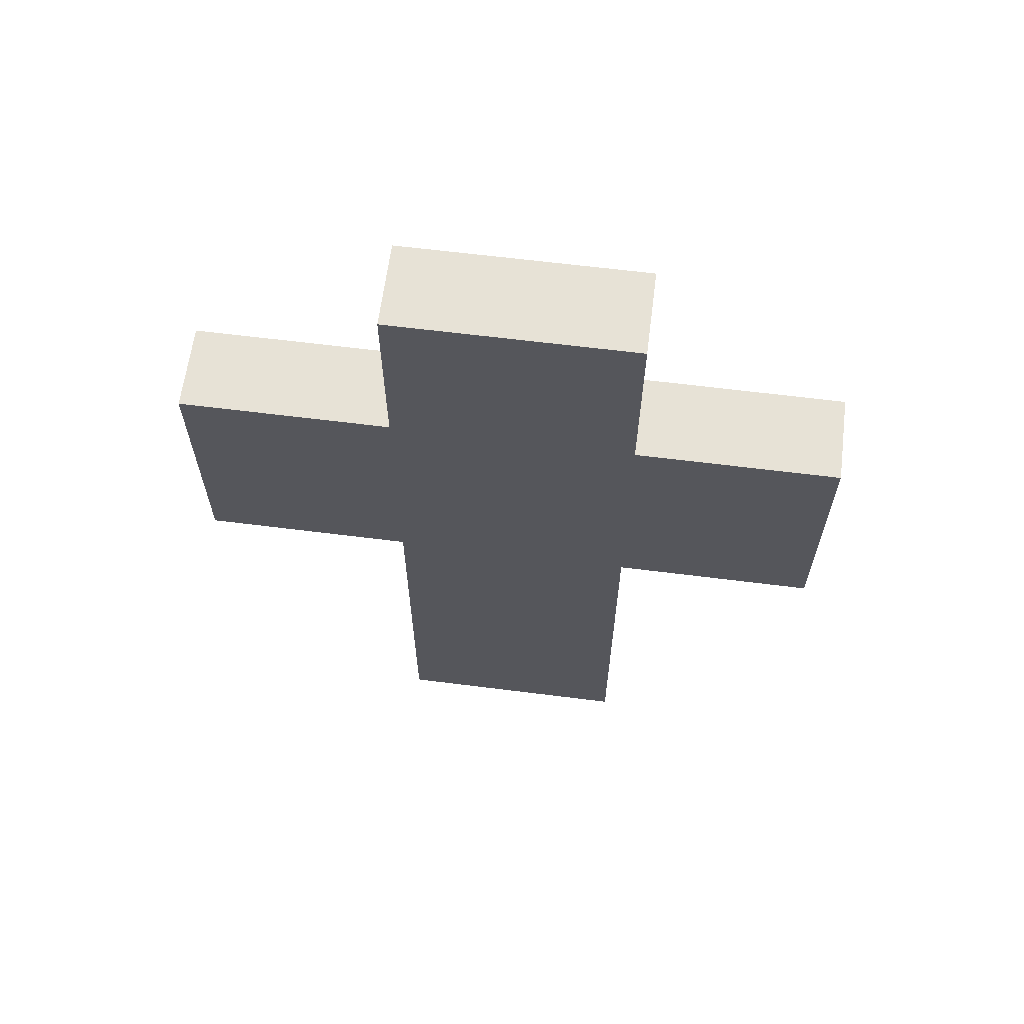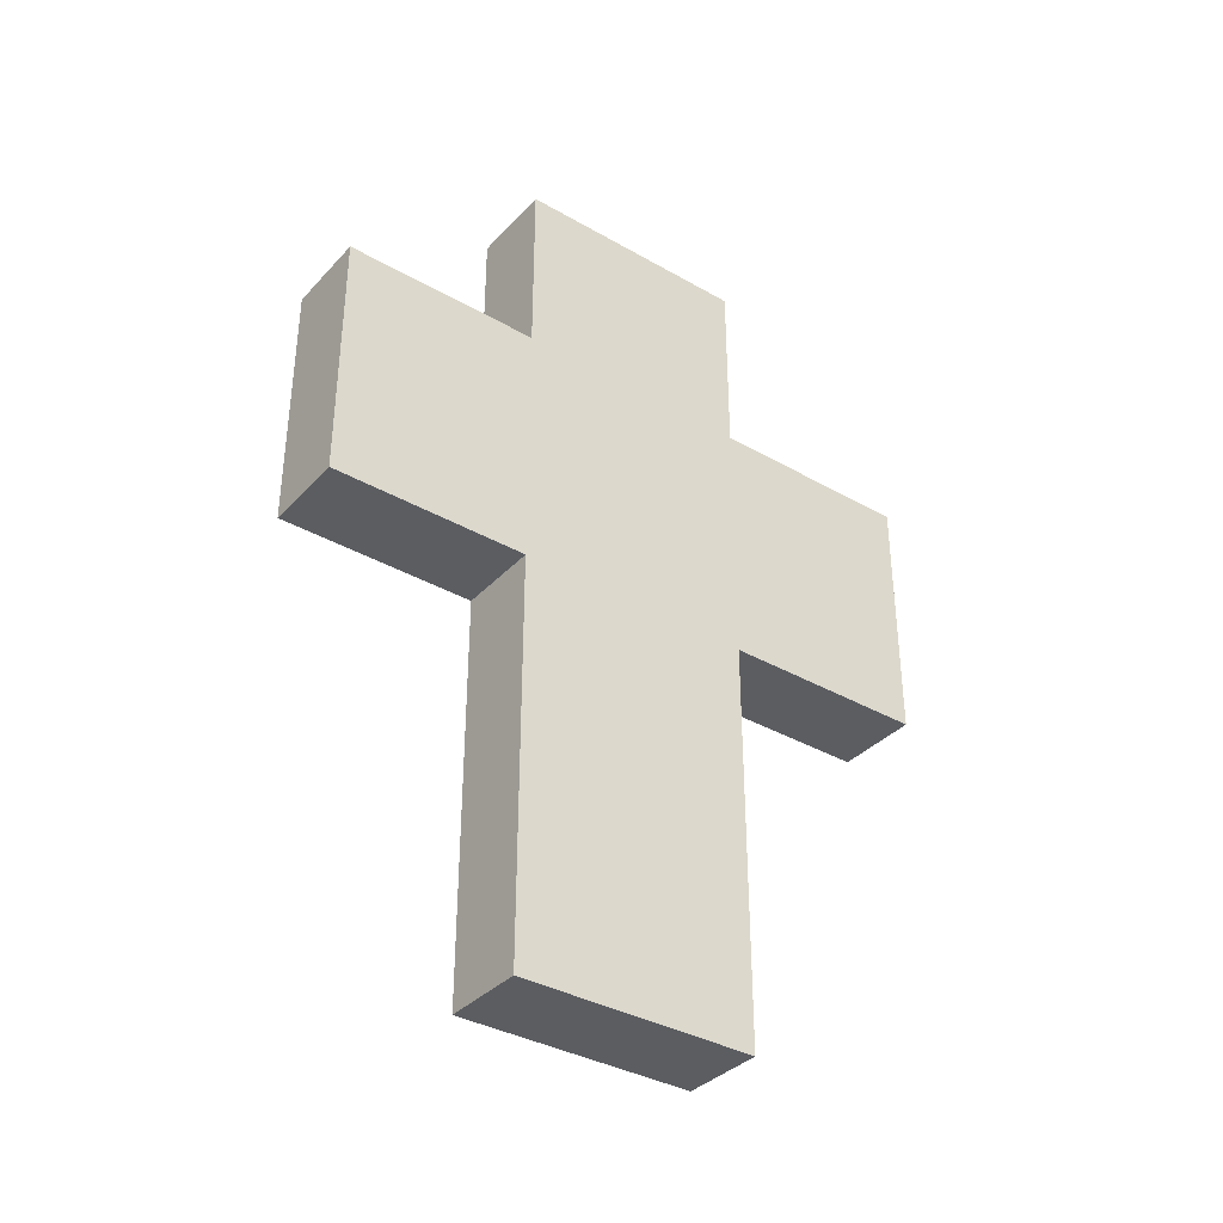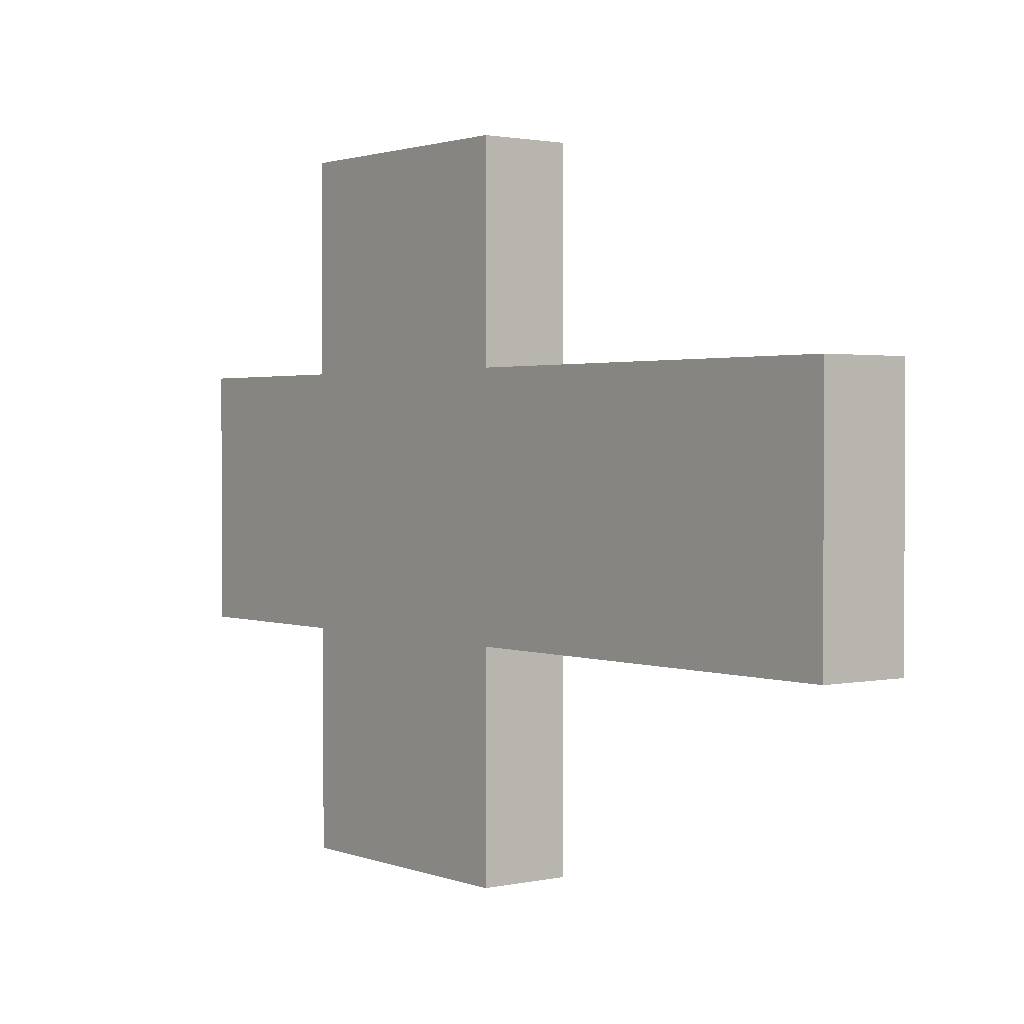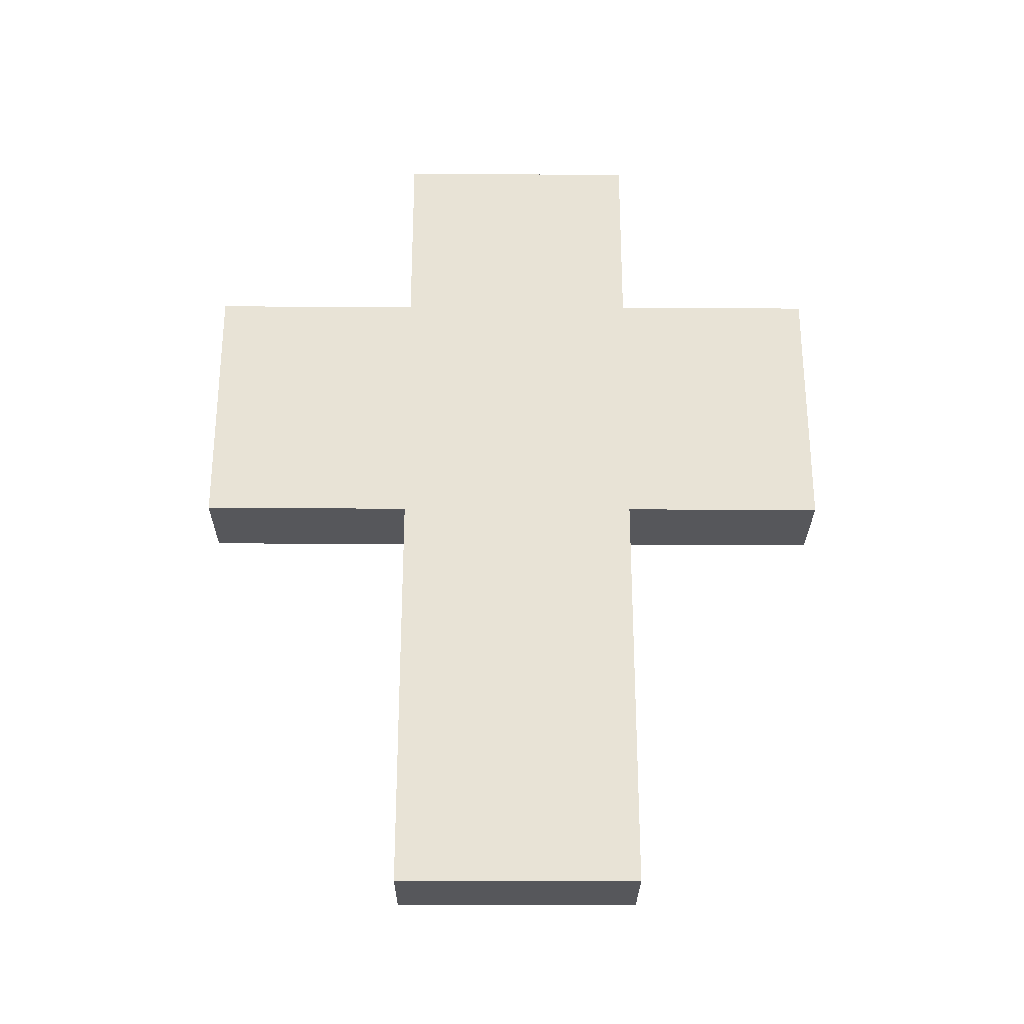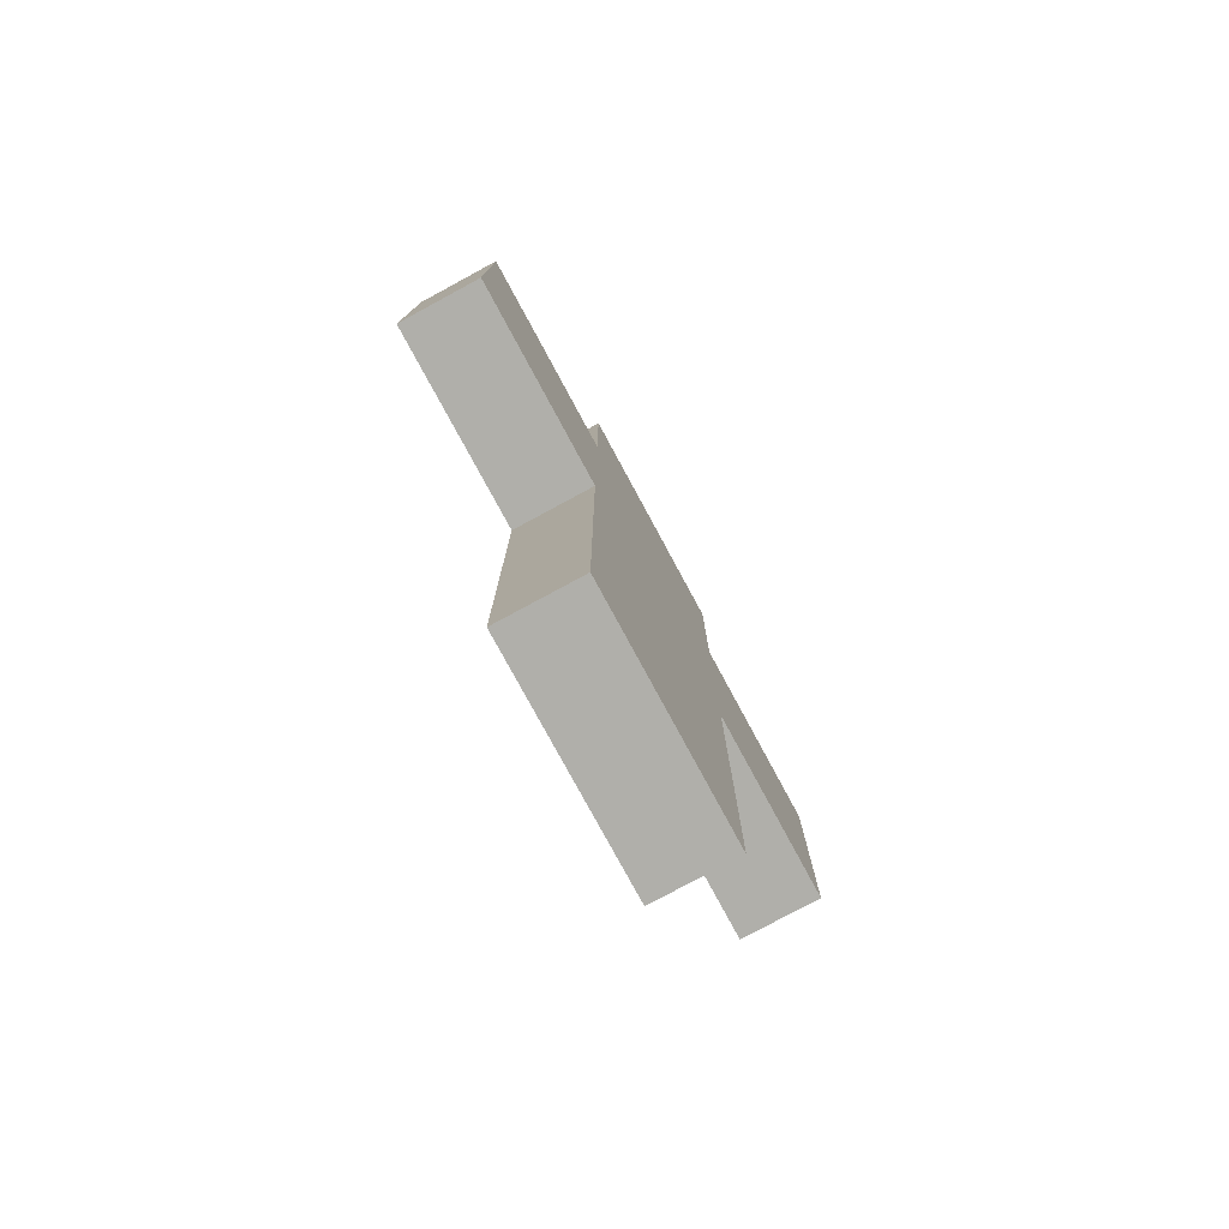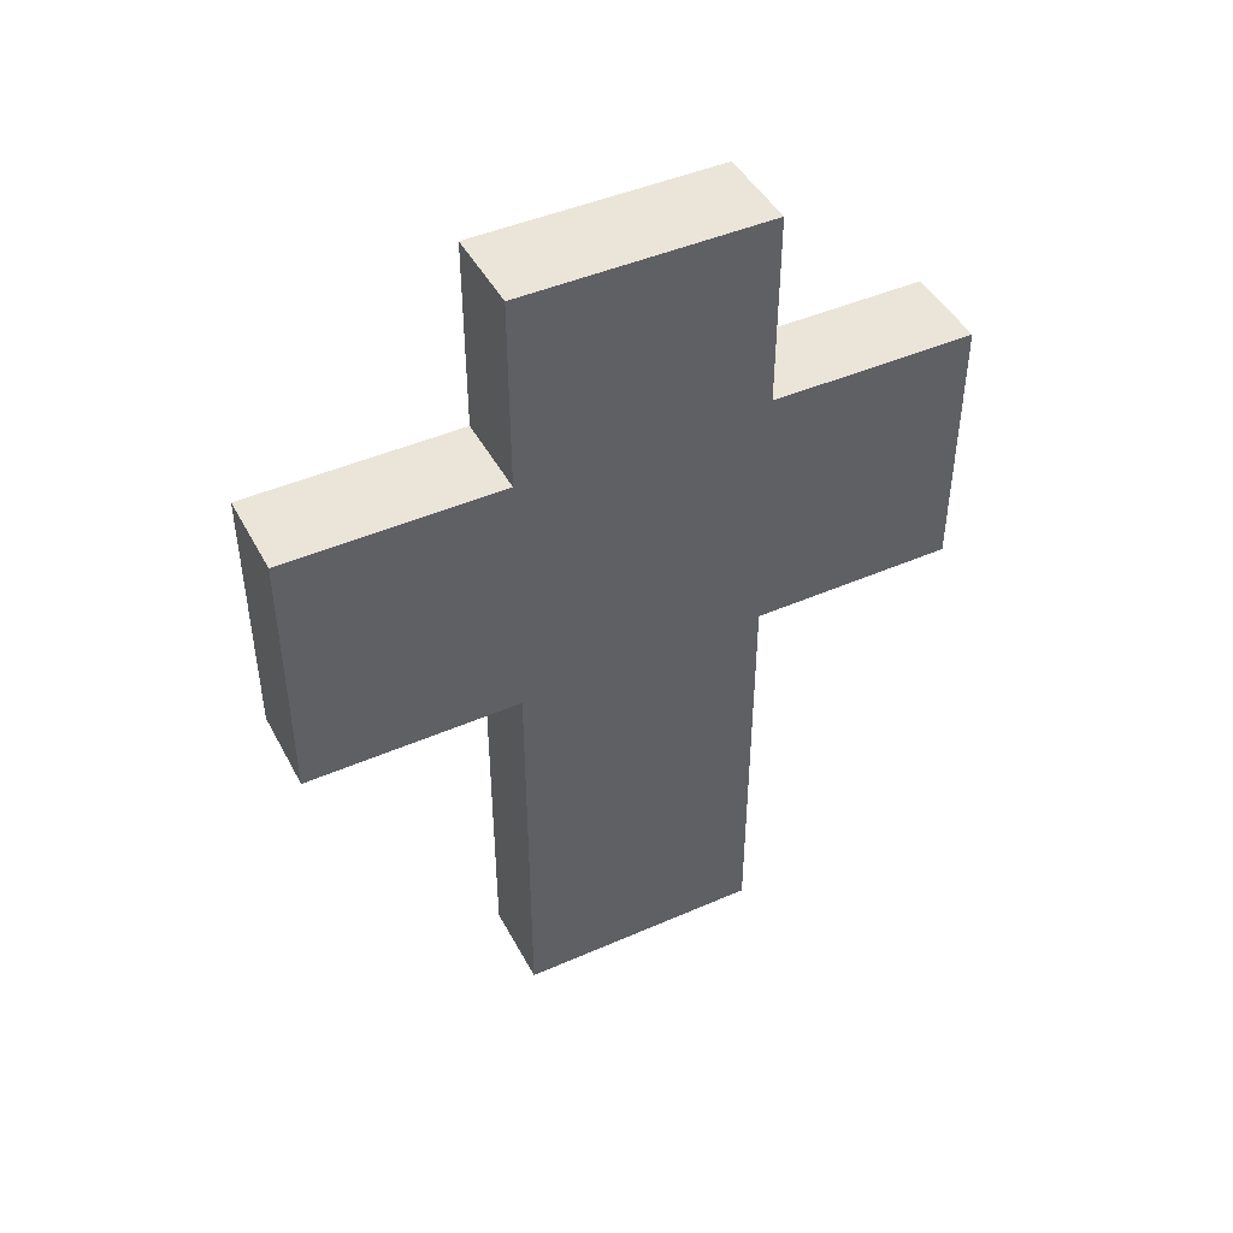
<metadata>
{"format":"obj","ext":"obj","renderer":"f3d","projection":"perspective","resolution":1024,"background":"white","views":[{"elev":63.3,"azim":-82.7,"up":"+Y"},{"elev":-36.2,"azim":53.2,"up":"+Y"},{"elev":1.7,"azim":-37.6,"up":"+Z"},{"elev":-27.3,"azim":-90.4,"up":"+Y"},{"elev":-78.0,"azim":-151.6,"up":"+Y"},{"elev":45.2,"azim":-116.8,"up":"+Y"}]}
</metadata>
<code>
o Cube
v -0.1 -0.04186 0.2759
v 0.1 1.958 0.2759
v -0.1 1.958 0.2759
v 0.1 -0.04186 0.2759
v 0.1 1.519 -0.7818
v -0.1 1.519 0.744
v 0.1 1.519 0.744
v -0.1 1.519 -0.7818
v 0.1 1.519 0.2759
v -0.1 1.519 0.2759
v 0.1 0.915 -0.7818
v 0.1 0.915 0.744
v -0.1 0.915 -0.7818
v 0.1 0.915 0.2759
v -0.1 0.915 0.2759
v -0.1 0.915 0.744
v -0.1 1.958 -0.2894
v 0.1 -0.04186 -0.2894
v -0.1 -0.04186 -0.2894
v 0.1 1.958 -0.2894
v 0.1 1.519 -0.2894
v -0.1 1.519 -0.2894
v -0.1 0.915 -0.2894
v 0.1 0.915 -0.2894
f 10 2 9
f 14 16 15
f 10 7 9
f 20 9 21
f 18 1 19
f 22 5 21
f 17 2 20
f 6 15 16
f 21 14 24
f 8 11 13
f 9 12 14
f 22 13 23
f 7 16 12
f 9 6 10
f 24 13 23
f 21 17 22
f 23 18 24
f 24 4 18
f 23 11 24
f 15 19 1
f 10 23 15
f 5 24 11
f 15 12 14
f 21 8 22
f 3 22 10
f 10 3 2
f 1 4 14
f 14 12 16
f 15 1 14
f 9 2 3
f 10 6 7
f 9 3 10
f 20 2 9
f 18 4 1
f 22 8 5
f 17 3 2
f 6 10 15
f 21 9 14
f 8 5 11
f 9 7 12
f 22 8 13
f 7 6 16
f 9 7 6
f 24 11 13
f 21 20 17
f 23 19 18
f 24 14 4
f 24 18 19
f 23 13 11
f 24 19 23
f 15 23 19
f 10 22 23
f 5 21 24
f 15 16 12
f 22 17 20
f 21 5 8
f 22 20 21
f 3 17 22

</code>
